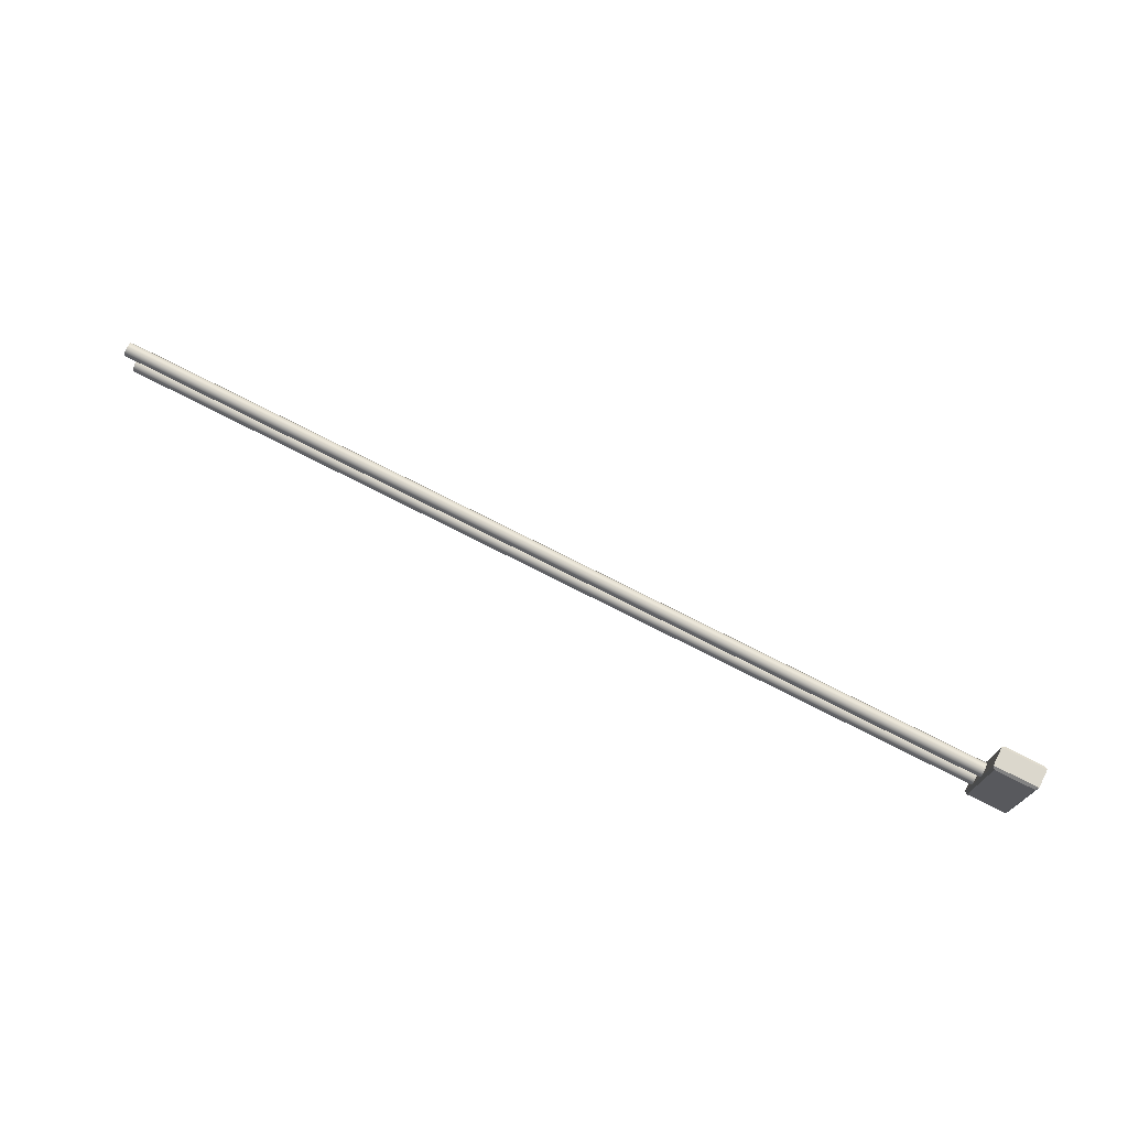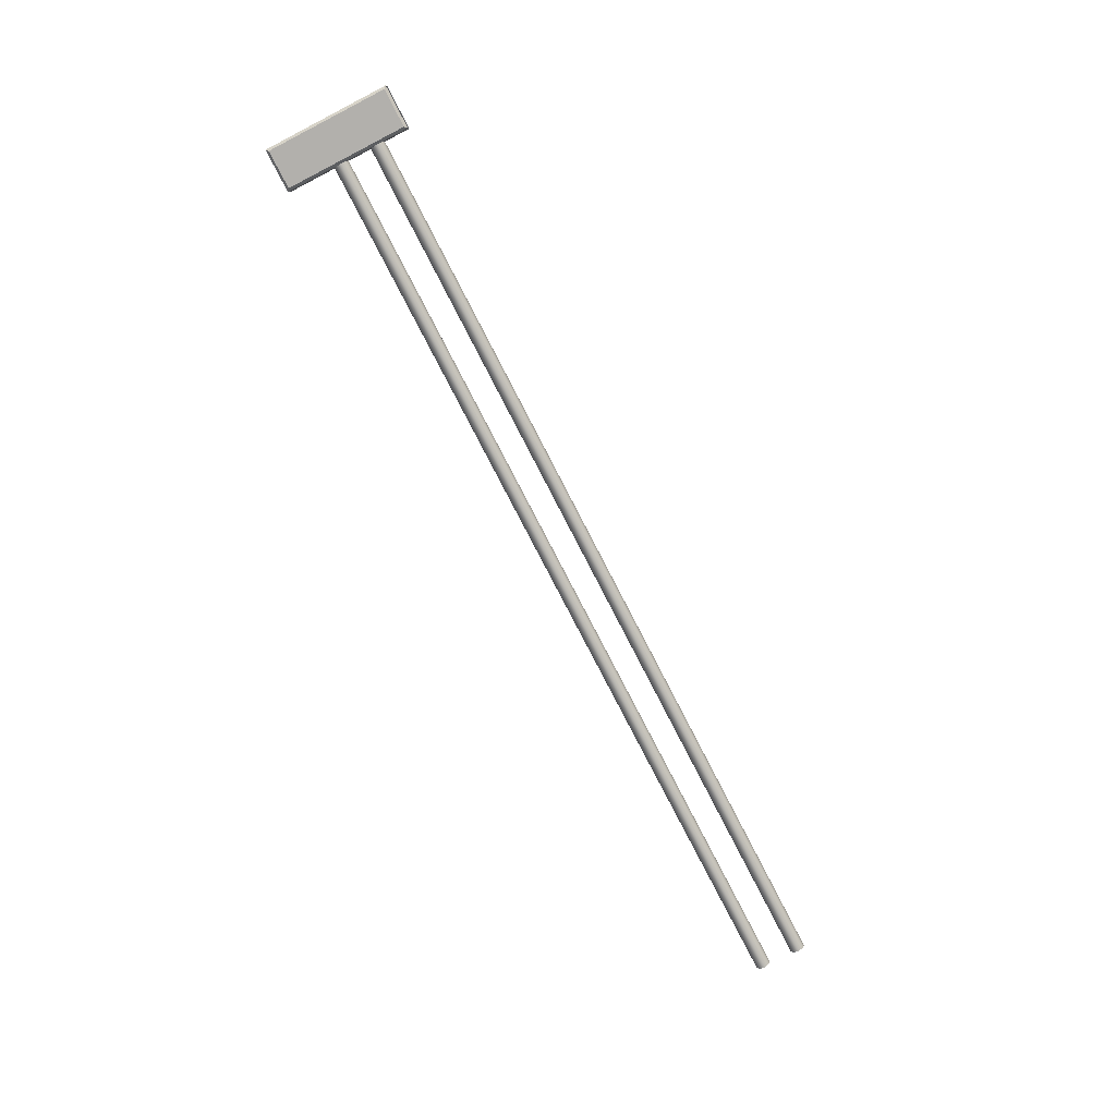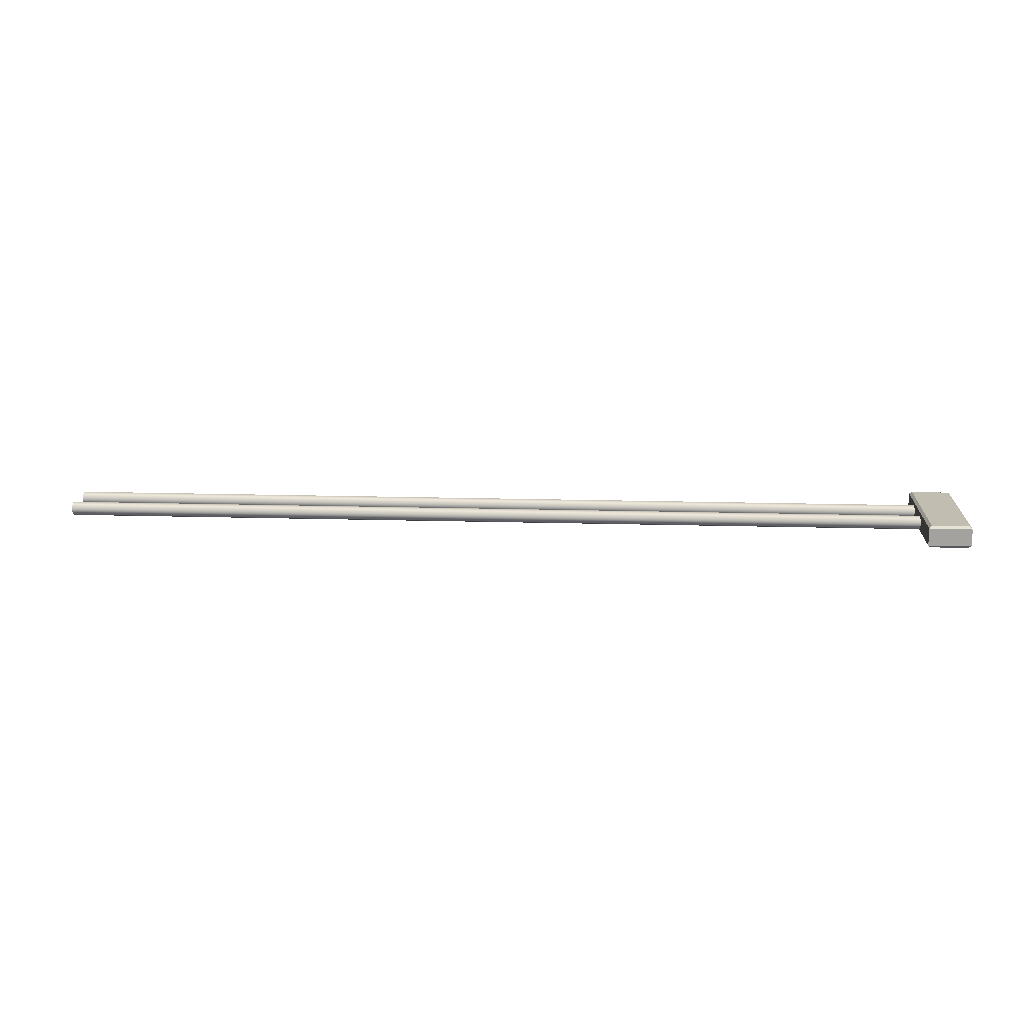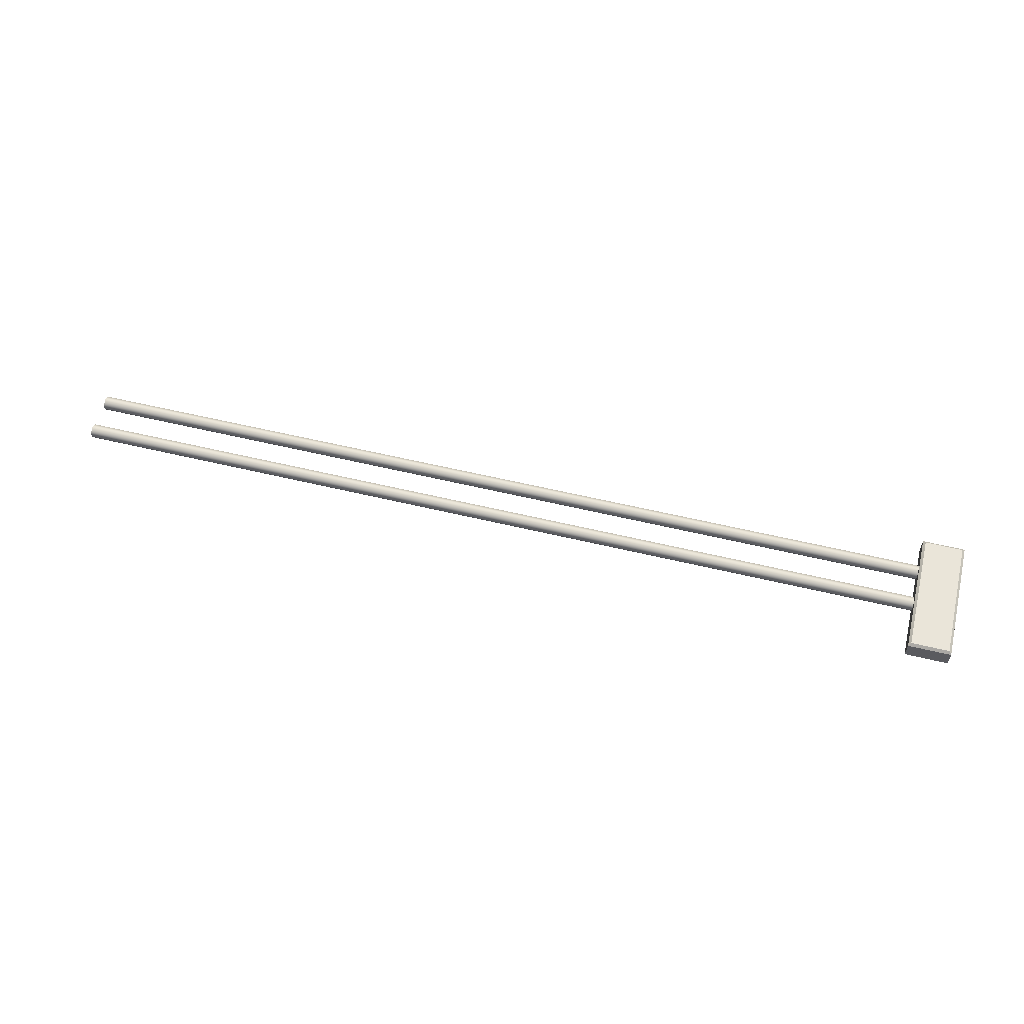
<metadata>
{"format":"obj","ext":"obj","renderer":"f3d","projection":"perspective","resolution":1024,"background":"white","views":[{"elev":73.2,"azim":-152.8,"up":"+Y"},{"elev":-78.8,"azim":-62.7,"up":"+Z"},{"elev":16.9,"azim":-176.7,"up":"+Z"},{"elev":57.8,"azim":-166.0,"up":"+Z"}]}
</metadata>
<code>
v 155.6 228.4 96.56
v 155.6 227.1 96.02
v 155.6 225.7 96.56
v 155.6 225.2 97.88
v 155.6 225.7 99.2
v 155.6 227.1 99.75
v 155.6 228.4 99.2
v 155.6 228.9 97.88
v -74.75 228.4 96.56
v -74.75 227.1 96.02
v -74.75 225.7 96.56
v -74.75 225.2 97.88
v -74.75 225.7 99.2
v -74.75 227.1 99.75
v -74.75 228.4 99.2
v -74.75 228.9 97.88
v 155.6 218.6 96.56
v 155.6 217.3 96.02
v 155.6 215.9 96.56
v 155.6 215.4 97.88
v 155.6 215.9 99.2
v 155.6 217.3 99.75
v 155.6 218.6 99.2
v 155.6 219.1 97.88
v -74.75 218.6 96.56
v -74.75 217.3 96.02
v -74.75 215.9 96.56
v -74.75 215.4 97.88
v -74.75 215.9 99.2
v -74.75 217.3 99.75
v -74.75 218.6 99.2
v -74.75 219.1 97.88
v -82.91 209.6 101.3
v -83.56 209 100.6
v -73.19 209.6 101.3
v -72.54 209 100.6
v -82.91 240.6 101.3
v -83.56 241.3 100.6
v -73.19 240.6 101.3
v -72.54 241.3 100.6
v -83.56 241.3 96.04
v -82.91 240.6 95.39
v -73.19 240.6 95.39
v -72.54 241.3 96.04
v -82.91 209.6 95.39
v -83.56 209 96.04
v -73.19 209.6 95.39
v -72.54 209 96.04
f 1 2 10 9
f 2 3 11 10
f 3 4 12 11
f 4 5 13 12
f 5 6 14 13
f 6 7 15 14
f 7 8 16 15
f 8 1 9 16
f 17 18 26 25
f 18 19 27 26
f 19 20 28 27
f 20 21 29 28
f 21 22 30 29
f 22 23 31 30
f 23 24 32 31
f 24 17 25 32
f 33 34 36 35
f 34 33 37 38
f 35 36 40 39
f 38 37 39 40
f 41 42 45 46
f 42 41 44 43
f 43 44 48 47
f 46 45 47 48
f 33 35 39 37
f 38 40 44 41
f 42 43 47 45
f 36 48 44 40
f 46 34 38 41

</code>
